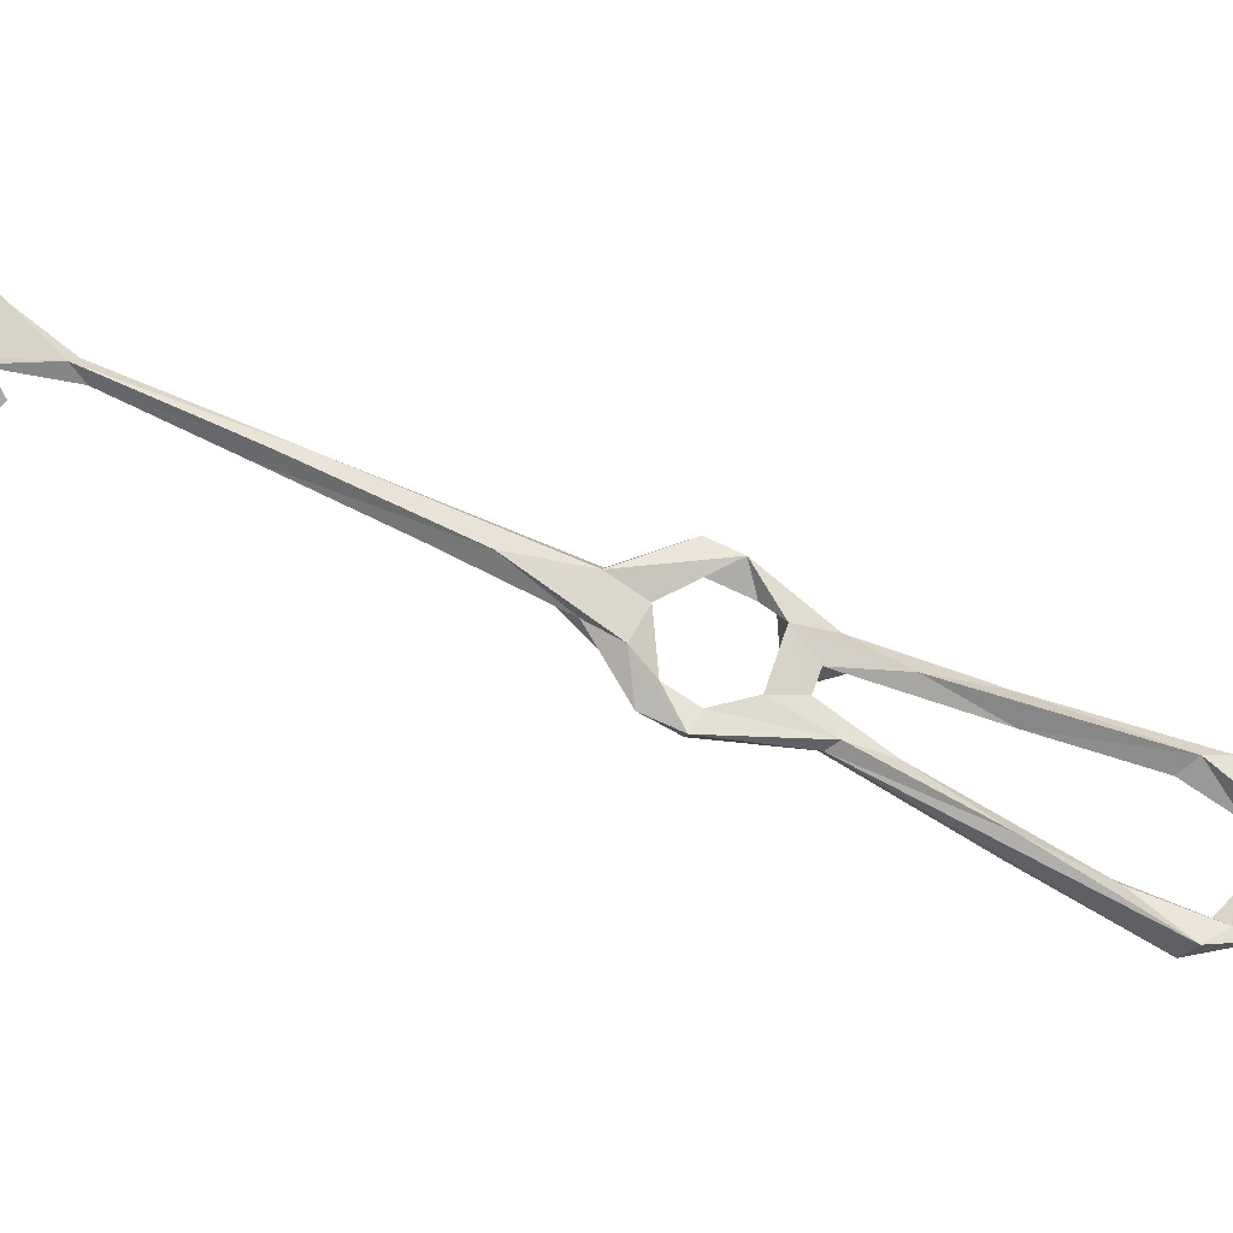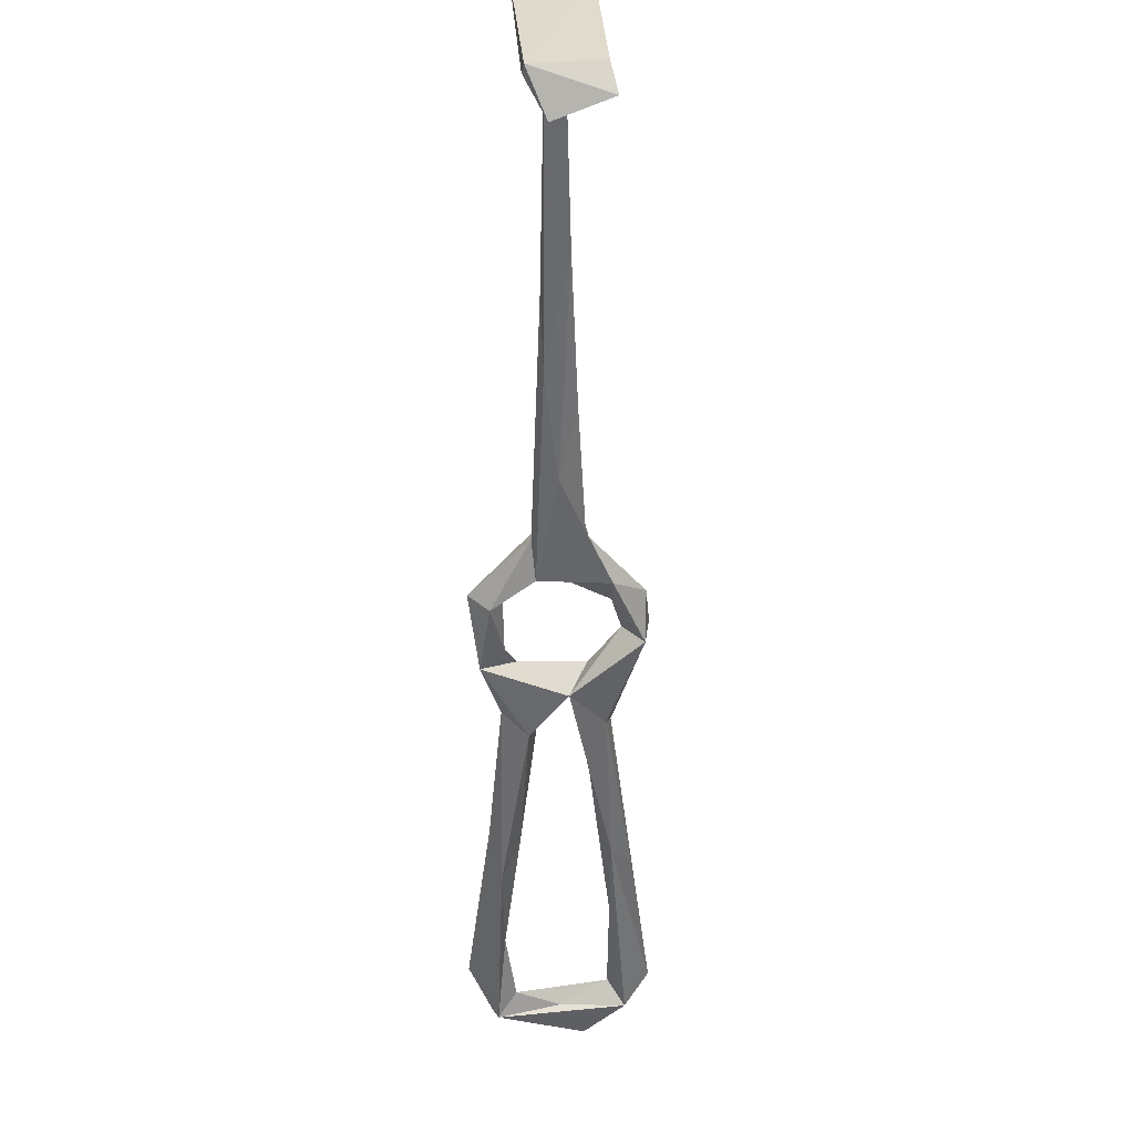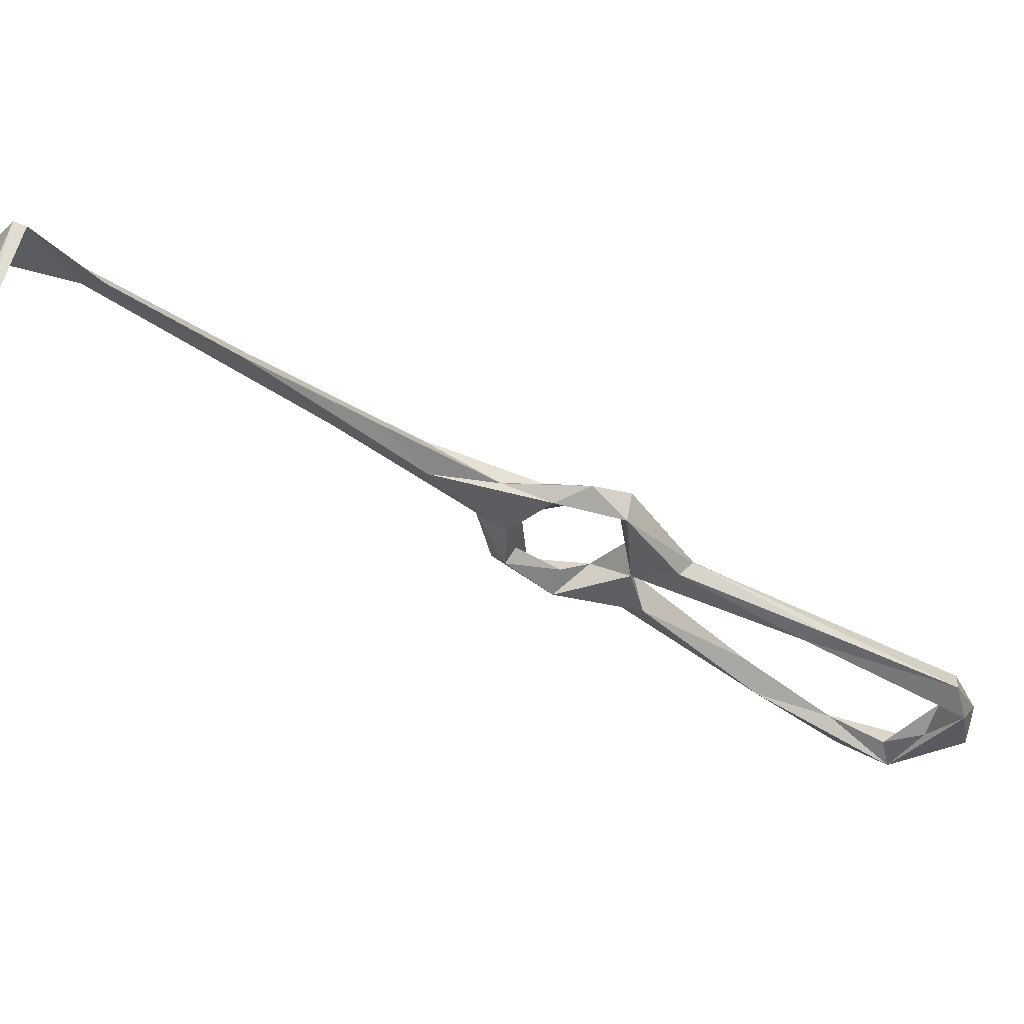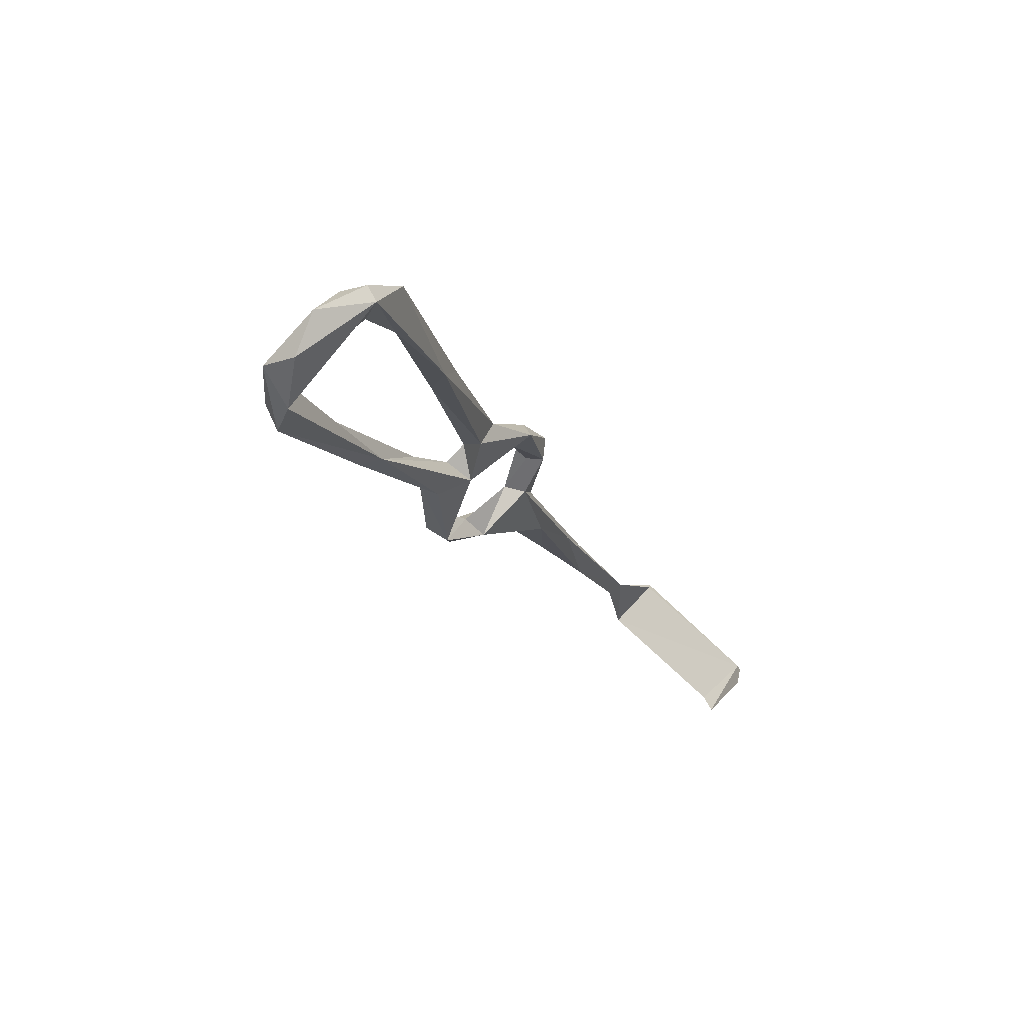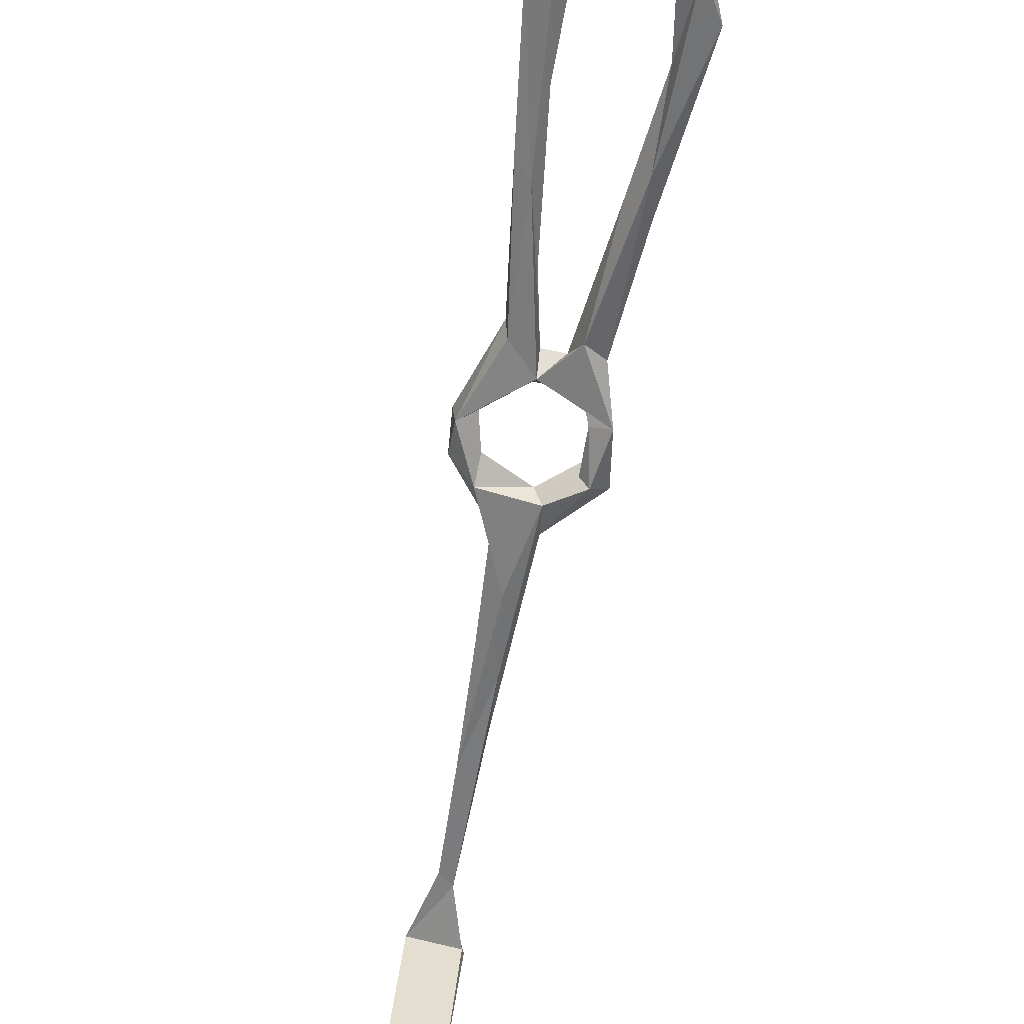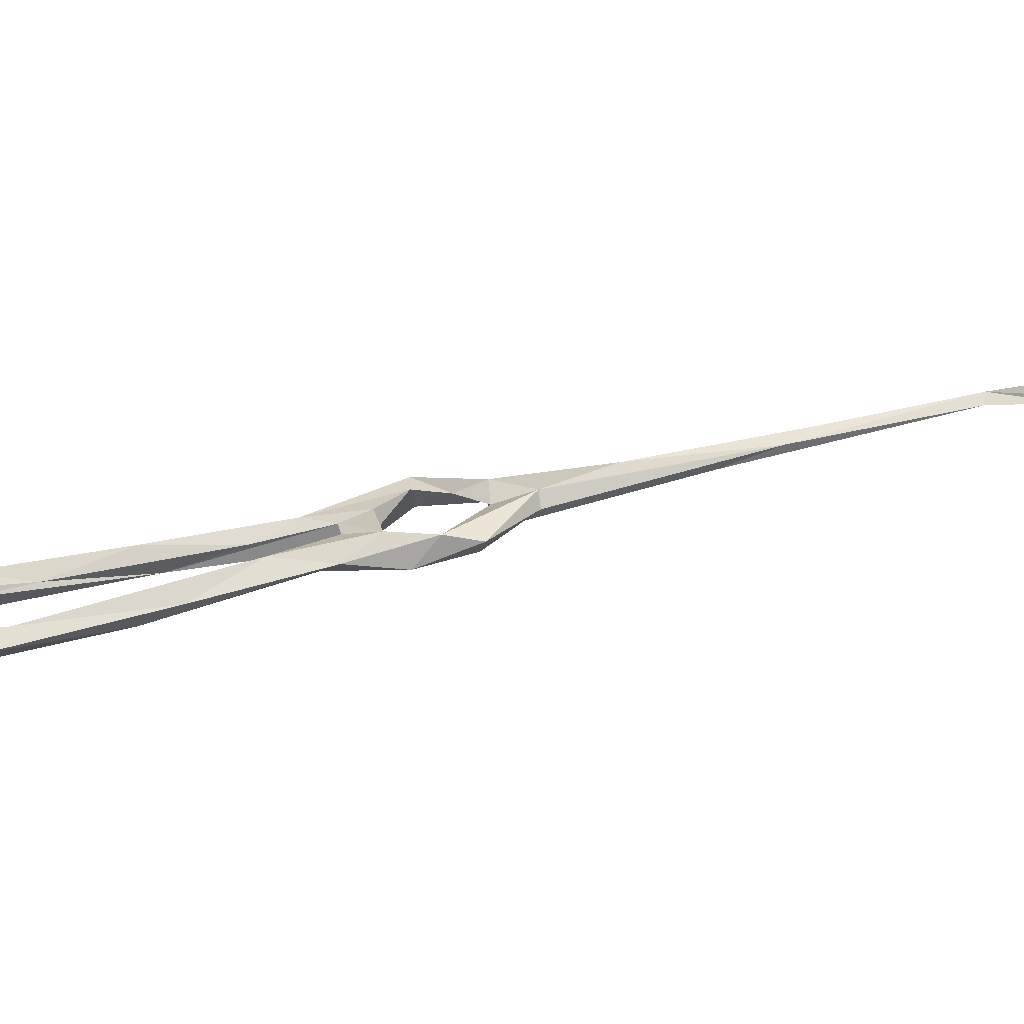
<metadata>
{"format":"obj","ext":"obj","renderer":"f3d","projection":"perspective","resolution":1024,"background":"white","views":[{"elev":73.5,"azim":77.7,"up":"+Z"},{"elev":-42.2,"azim":-33.8,"up":"+Z"},{"elev":-28.5,"azim":19.9,"up":"+Z"},{"elev":44.0,"azim":139.0,"up":"+Y"},{"elev":-69.4,"azim":136.2,"up":"+Z"},{"elev":18.2,"azim":-133.1,"up":"+Z"}]}
</metadata>
<code>
v 35.77 -66.21 -321.9
v 38.54 -51.34 -321.5
v 23.68 -61.01 -321.2
v 37.43 -49.71 -323.7
v 34.15 -68.17 -321.7
v 42.03 -49.22 -324.4
v 25.27 -59.9 -322.7
v 86.61 47 -339.8
v 100.7 59.71 -346.1
v 98.44 51.06 -341.2
v 90.55 50.98 -346.8
v 93.42 47.41 -343.4
v 81.29 40.85 -341.3
v 121.3 91.2 -356
v 114.5 85.13 -351.4
v 106.6 59.57 -349.1
v 120.8 84.12 -351.1
v 106.2 54.86 -342.8
v 109.9 69.78 -344.6
v 34 -74.31 -356.9
v 32.56 -74.05 -352.6
v 31.51 -75.76 -352.2
v 21.03 -69.92 -354.4
v 27.37 -66.5 -359.4
v 21.79 -68.09 -354.1
v 162 115.2 -355.1
v 152.3 124.8 -358.3
v 158.9 119.3 -361.1
v 118.6 54.98 -342.4
v 110.6 52.04 -342.4
v 107.8 48.19 -346.9
v 122.7 63.99 -346.8
v 117.1 50.15 -347.3
v 135.4 75.31 -353.1
v 138.1 79.08 -347.3
v 119.4 52.01 -344.2
v 140.8 76.63 -352.4
v 132.8 107.7 -355.9
v 130.9 112.3 -353.3
v 131.2 118.5 -357
v 148.5 94.36 -353.7
v 160.7 103.8 -352.7
v 161.4 100.5 -356.9
v 158.6 109.8 -354.2
v 156.4 107.5 -356.1
v 161 108 -360.4
v 141.3 123.1 -362.2
v 141.8 117.6 -359.2
v 141 125 -359.3
v 144.3 123 -355.4
v 109.2 44.49 -340.8
v 151 115.8 -359.5
v 100.3 23.35 -342
v 88.47 29.79 -342.6
v 91.27 30.42 -338.8
v 107.9 24.1 -339.3
v 103.7 28.89 -339.9
v 112.5 31.08 -344.2
v 91.45 18.7 -338.5
v 97.71 25.06 -336.4
v 113.6 31.29 -338.3
v 84.89 38.95 -344.6
v 79.99 9.901 -338.9
v 57.31 -23.45 -326.8
v 58.03 -26.62 -329.6
v 58.73 -16.46 -329.4
v 109.8 34.54 -339.2
v 79.32 7.61 -332.5
v 75.41 -2.73 -334.2
v 66.76 -5.448 -334
v 83.86 24.34 -339.4
v 87.28 38.59 -341.6
v 85.16 23.71 -335.9
f 54 63 70
f 38 48 39
f 59 60 68
f 33 34 37
f 34 43 37
f 17 38 39
f 8 72 12
f 57 60 61
f 32 35 41
f 3 25 23
f 4 66 70
f 18 30 31
f 32 41 34
f 33 37 36
f 8 12 10
f 44 52 45
f 40 50 49
f 36 61 58
f 29 61 36
f 26 44 42
f 47 52 48
f 4 70 65
f 20 23 24
f 2 7 3
f 11 16 31
f 34 46 43
f 14 15 40
f 29 36 35
f 1 21 25
f 2 6 64
f 8 55 72
f 1 2 5
f 66 73 71
f 1 7 4
f 10 12 11
f 9 16 11
f 16 17 18
f 64 68 66
f 34 41 45
f 41 42 44
f 10 30 18
f 9 14 16
f 56 58 61
f 35 36 42
f 10 51 30
f 54 62 72
f 31 33 58
f 8 13 73
f 33 36 58
f 14 17 16
f 27 47 49
f 57 61 67
f 63 69 65
f 9 15 14
f 6 65 64
f 30 34 31
f 1 6 2
f 54 72 55
f 5 23 22
f 55 73 60
f 39 48 50
f 12 72 62
f 15 19 39
f 54 70 71
f 66 71 70
f 11 62 13
f 9 19 15
f 20 24 25
f 26 42 43
f 26 43 46
f 10 31 51
f 66 68 73
f 36 37 43
f 16 18 31
f 46 52 47
f 55 60 57
f 38 47 48
f 44 50 48
f 27 28 47
f 63 65 70
f 20 21 22
f 2 64 66
f 8 9 11
f 26 27 50
f 2 3 5
f 2 66 4
f 31 58 67
f 59 69 63
f 1 4 6
f 53 63 54
f 31 34 33
f 11 12 62
f 45 52 46
f 20 25 21
f 35 42 41
f 3 7 25
f 29 32 30
f 40 49 47
f 44 48 52
f 10 11 31
f 26 50 44
f 1 25 7
f 9 10 19
f 30 32 34
f 14 40 47
f 17 19 18
f 28 46 47
f 26 28 27
f 20 22 23
f 41 44 45
f 8 10 9
f 2 4 7
f 56 61 60
f 1 5 21
f 15 39 40
f 10 18 19
f 53 56 59
f 53 59 63
f 17 39 19
f 56 60 59
f 14 47 38
f 8 73 55
f 36 43 42
f 31 67 51
f 60 73 68
f 59 68 69
f 29 51 67
f 39 50 40
f 13 62 71
f 27 49 50
f 13 71 73
f 29 67 61
f 57 67 58
f 4 65 6
f 26 46 28
f 53 58 56
f 34 45 46
f 53 57 58
f 8 11 13
f 29 35 32
f 53 55 57
f 54 71 62
f 23 25 24
f 53 54 55
f 14 38 17
f 64 65 68
f 65 69 68
f 3 23 5
f 29 30 51
f 5 22 21

</code>
